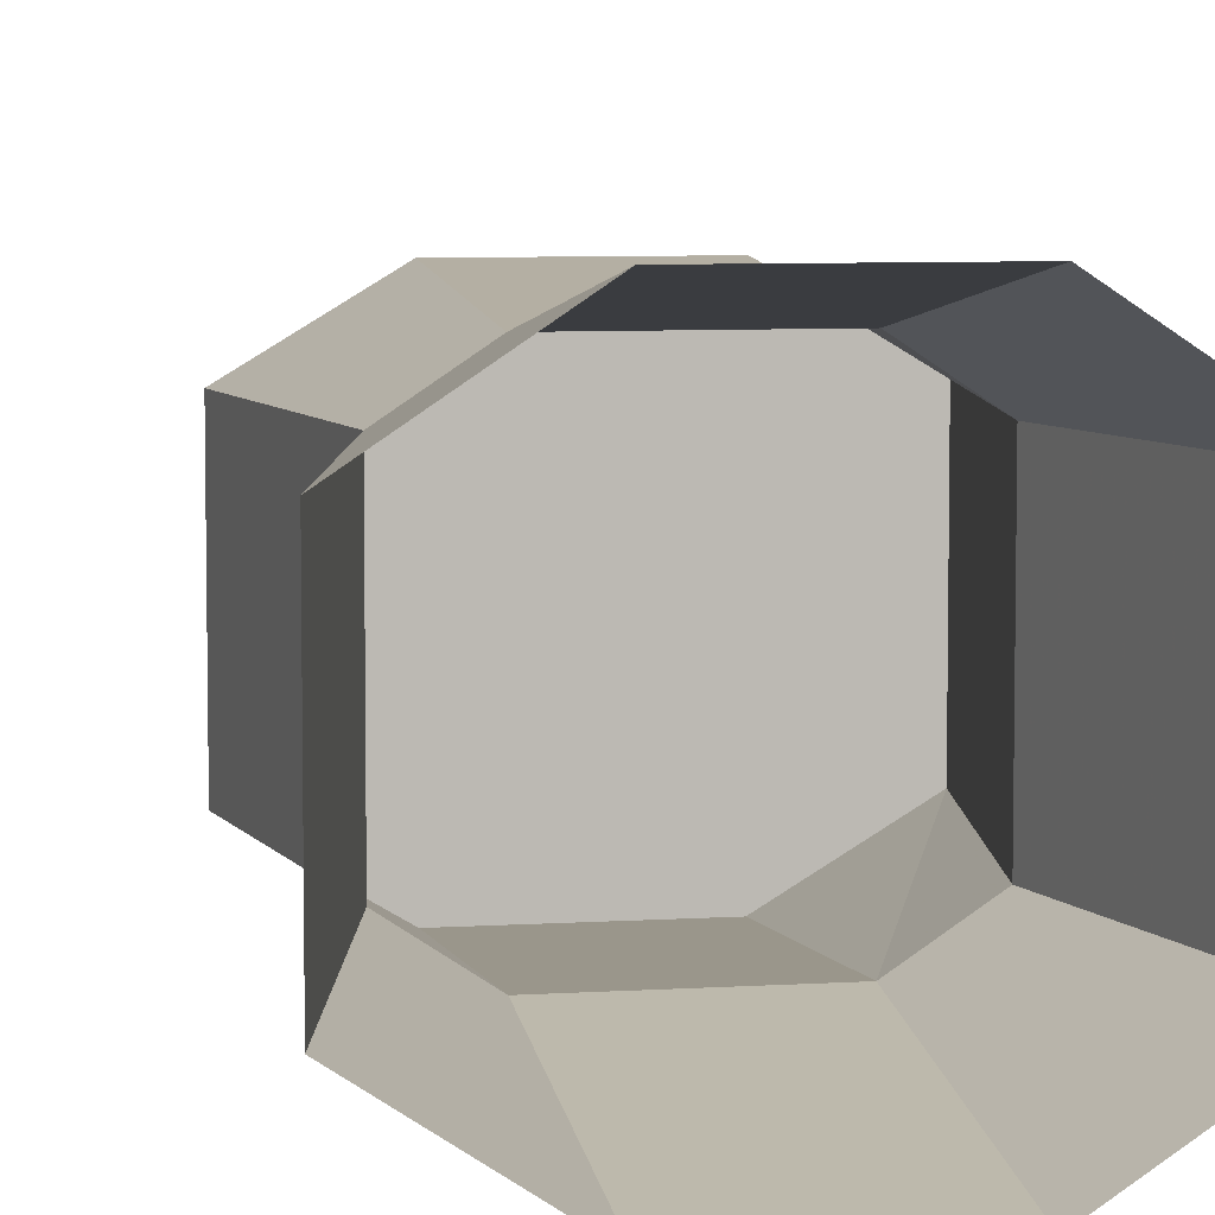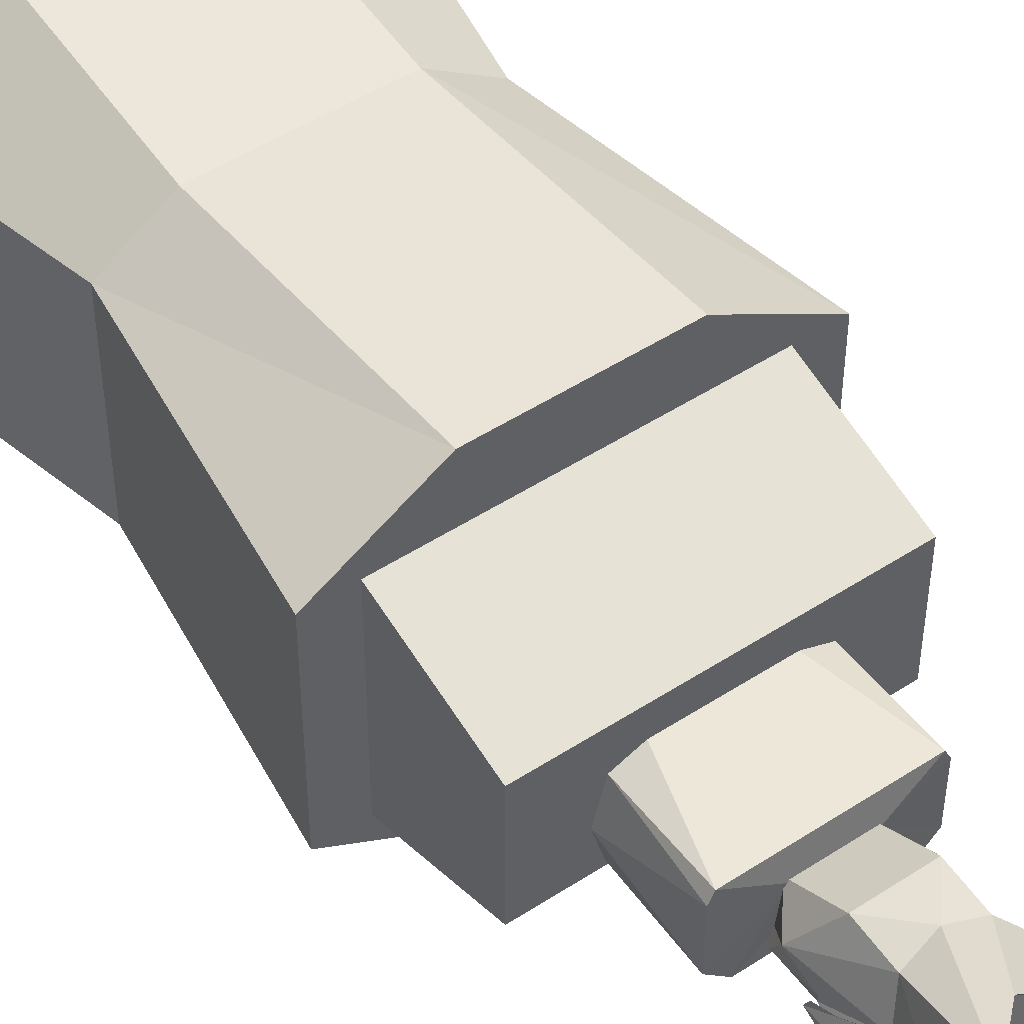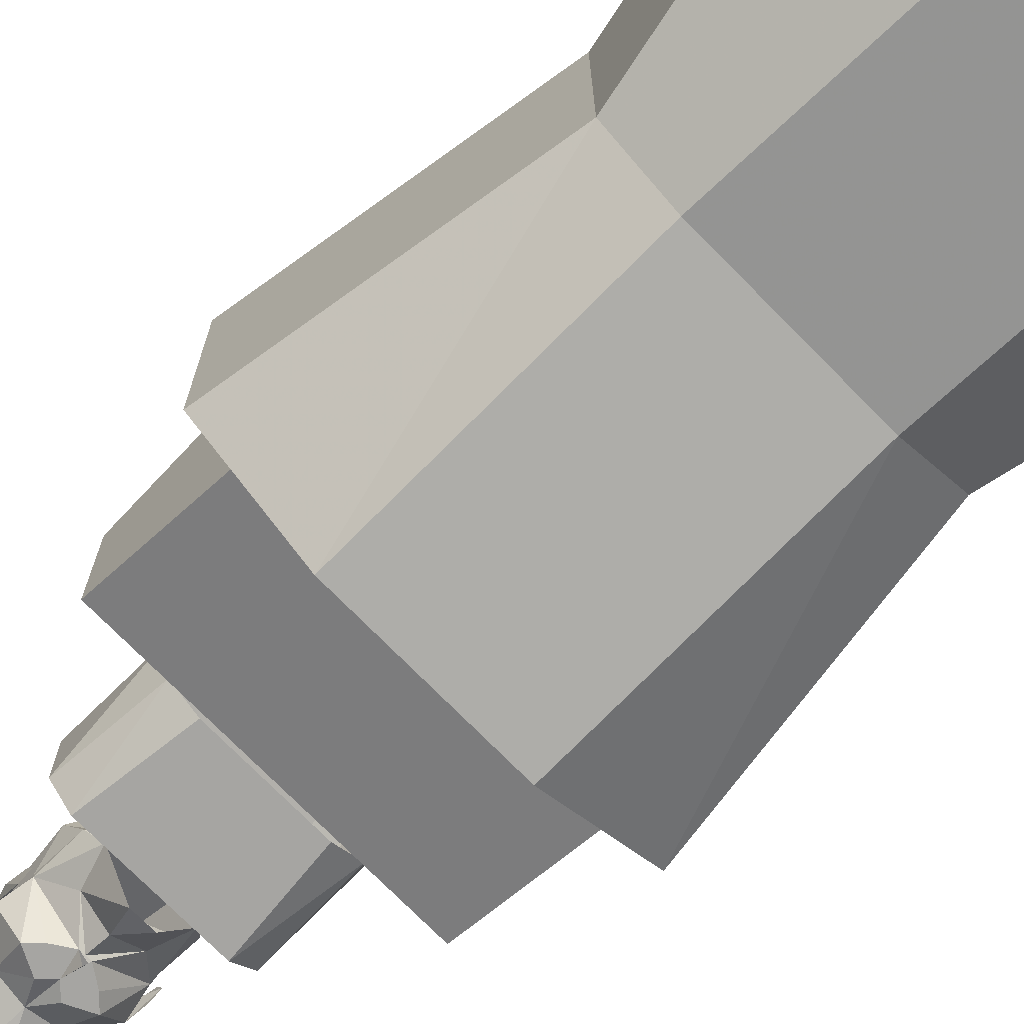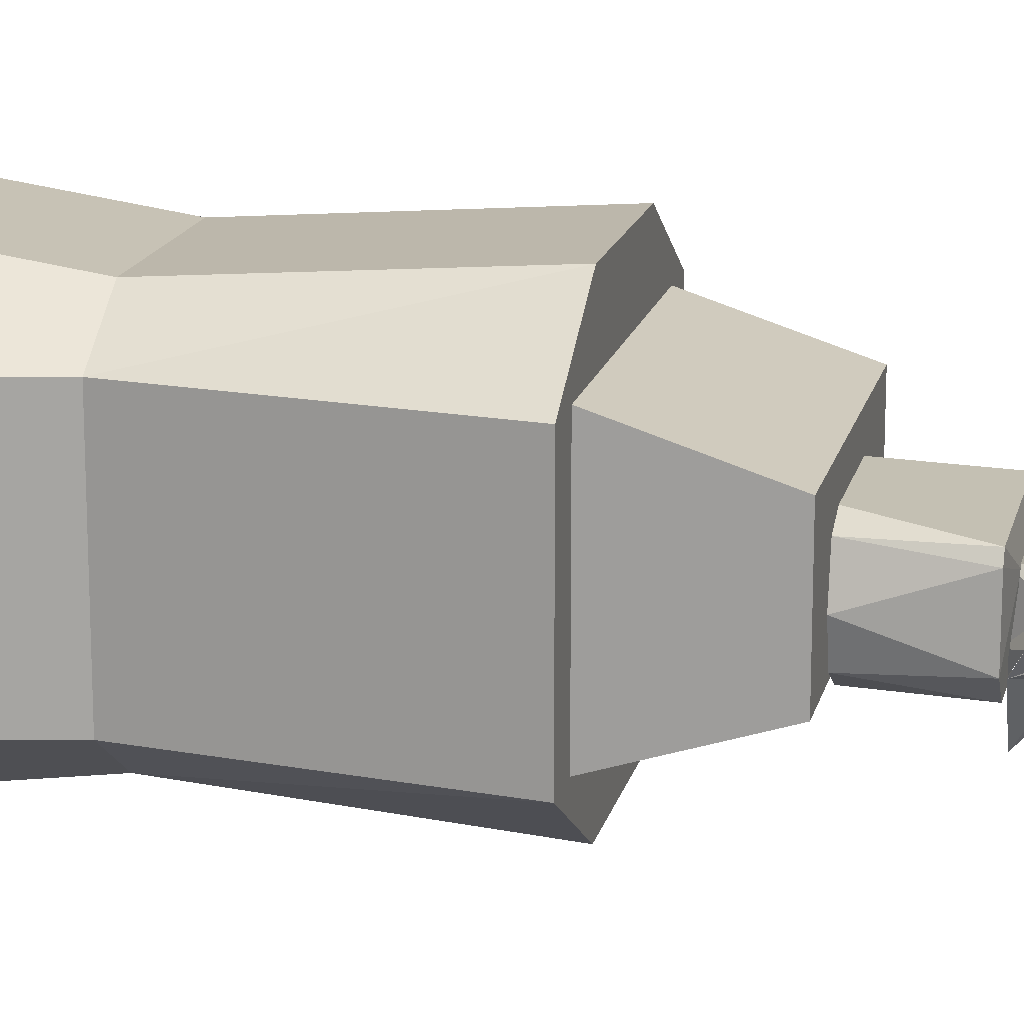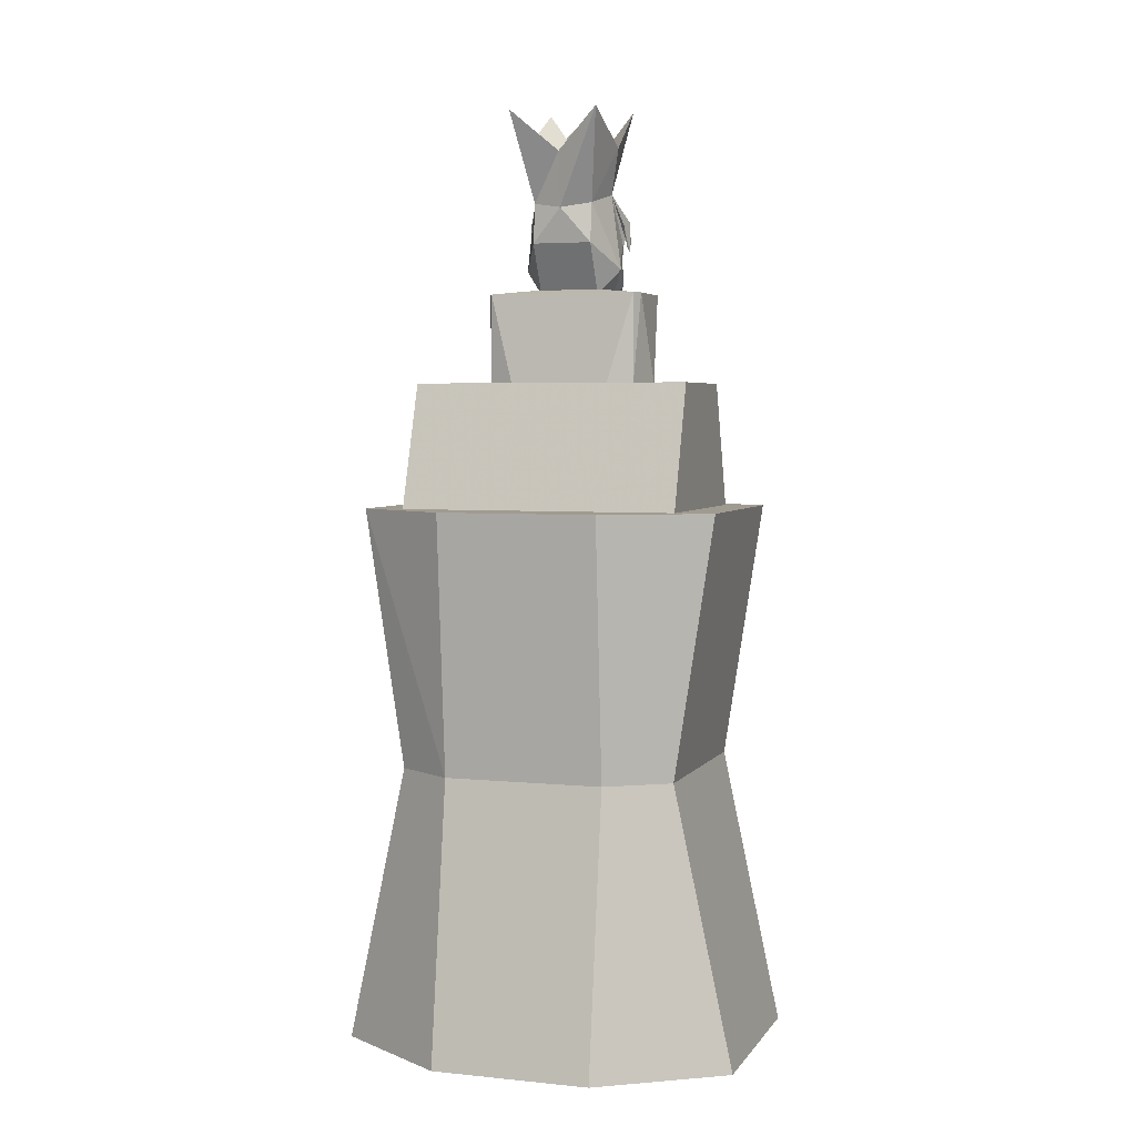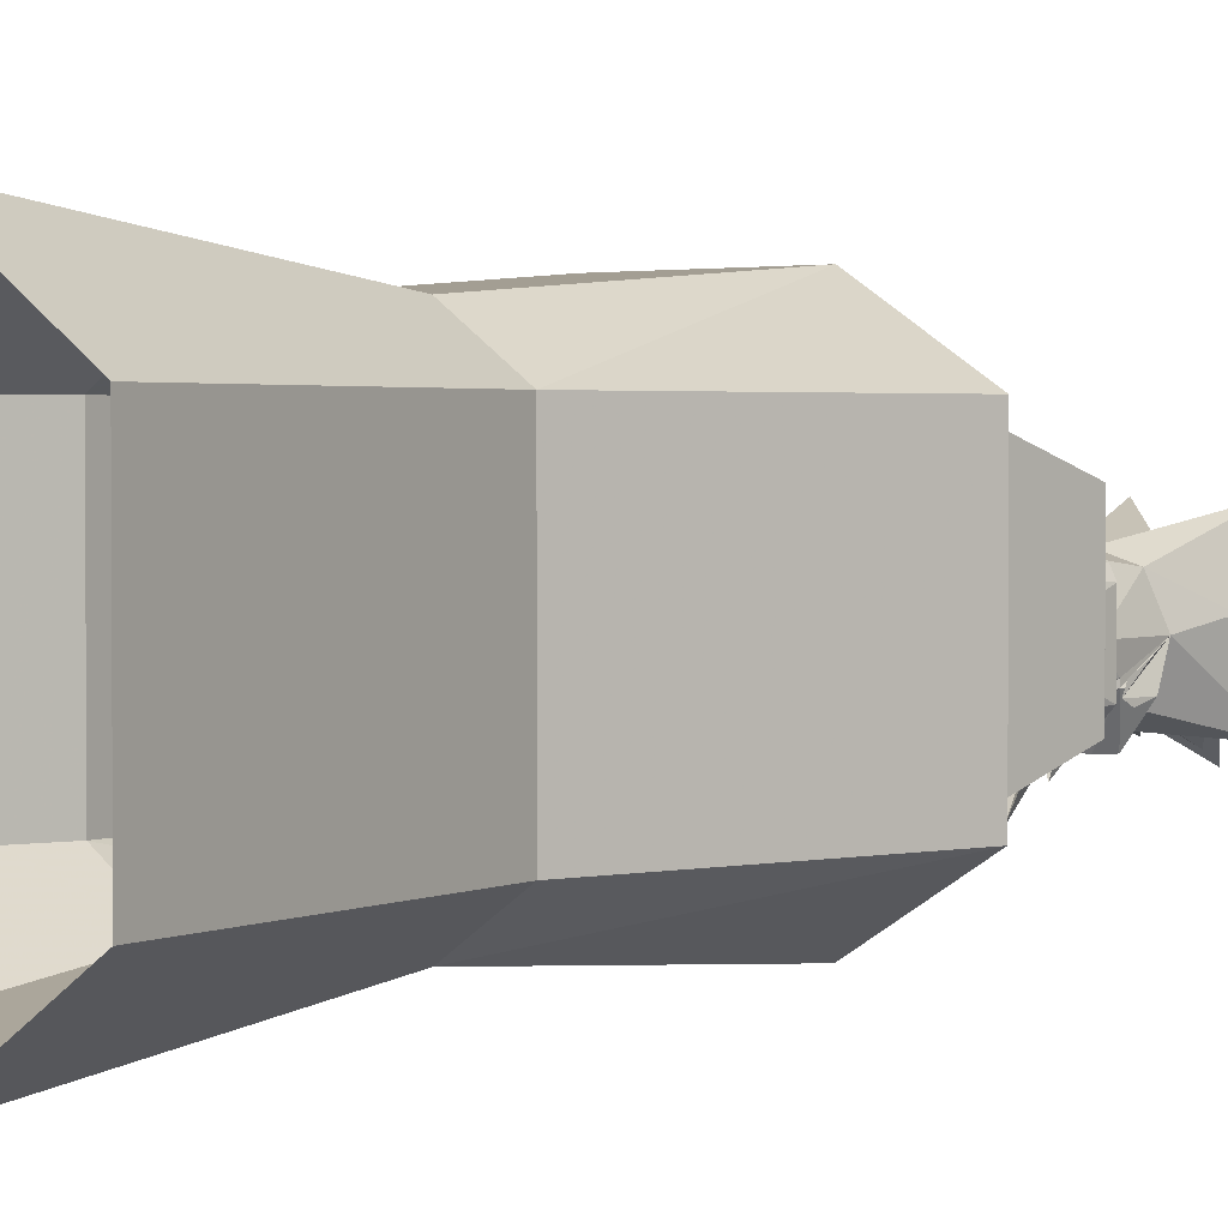
<metadata>
{"format":"obj","ext":"obj","renderer":"f3d","projection":"perspective","resolution":1024,"background":"white","views":[{"elev":6.8,"azim":-10.7,"up":"+Z"},{"elev":48.9,"azim":144.1,"up":"+Z"},{"elev":-73.7,"azim":-45.5,"up":"+Z"},{"elev":16.1,"azim":102.7,"up":"+Z"},{"elev":4.2,"azim":18.3,"up":"+Y"},{"elev":2.1,"azim":42.8,"up":"+Z"}]}
</metadata>
<code>
v -0.125 0.4375 -0.1875
v 0.125 0.4375 -0.1875
v 0.125 0.8438 -0.2188
v -0.125 0.8438 -0.2188
v -0.2188 0.4375 -0.125
v -0.3125 0 -0.125
v -0.125 0 -0.25
v 0.125 0 -0.25
v 0.2188 0.4375 -0.125
v 0.2812 0.8438 -0.125
v 0.2812 0.8438 0.1875
v 0.125 0.8438 0.2812
v -0.125 0.8438 0.2812
v -0.2812 0.8438 0.1875
v -0.2812 0.8438 -0.125
v -0.2188 0.4375 0.1875
v -0.3125 0 0.1875
v 0.2188 0.4375 0.1875
v 0.125 0.4375 0.25
v -0.125 0.4375 0.25
v 0.3125 0 -0.125
v 0.3125 0 0.1875
v 0.125 0 0.3125
v -0.125 0 0.3125
v -0.2188 1.039 0.125
v 0.2188 1.039 0.125
v 0.2188 0.8438 0.1875
v -0.2188 0.8438 0.1875
v -0.2188 1.039 -0.0625
v 0.2188 1.039 -0.0625
v 0.2188 0.8438 -0.125
v -0.2188 0.8438 -0.125
v 0.1484 0.9844 -0.07031
v 0.007812 0.9688 -0.07812
v 0.007812 0.9062 -0.1016
v 0.1484 0.8906 -0.1016
v -0.1328 0.8906 -0.1016
v -0.1328 0.9844 -0.07031
v 0.1172 1.18 0.0625
v 0.07812 1.039 0.07812
v 0 1.18 0.0625
v 0.04688 1.188 0.02344
v 0.125 1.18 0.04688
v 0.1172 1.039 0.0625
v 0.04688 1.18 -0.04688
v -0.04688 1.18 -0.04688
v 0 1.18 -0.07812
v 0.09375 1.18 -0.07812
v 0.125 1.18 -0.04688
v 0.1328 1.039 0
v -0.09375 1.18 -0.07812
v -0.07812 1.039 -0.07812
v 0.07812 1.039 -0.07812
v 0.1172 1.039 -0.05469
v -0.1172 1.039 -0.05469
v -0.125 1.18 -0.04688
v -0.1328 1.039 0
v -0.125 1.18 0.04688
v -0.1172 1.039 0.0625
v -0.1172 1.18 0.0625
v -0.07812 1.039 0.07812
v -0.04688 1.188 0.02344
v -0.03906 1.227 -0.07031
v 0 1.227 -0.1016
v 0 1.258 -0.09375
v -0.007812 1.258 -0.09375
v -0.07031 1.258 -0.03906
v -0.05469 1.18 -0.07031
v -0.01562 1.18 -0.1484
v 0 1.227 -0.09375
v 0.03906 1.227 -0.07031
v 0.007812 1.258 -0.09375
v 0.07031 1.258 -0.03906
v 0.03125 1.273 -0.09375
v 0 1.289 -0.09375
v 0 1.258 -0.1172
v -0.03125 1.273 -0.09375
v -0.04688 1.289 -0.09375
v -0.07812 1.297 -0.04688
v -0.0625 1.336 0
v -0.07031 1.258 -0.03125
v -0.07031 1.195 -0.03906
v 0.01562 1.18 -0.1484
v 0.05469 1.18 -0.07031
v 0.07031 1.258 -0.03125
v 0.0625 1.336 0
v 0.07812 1.297 -0.04688
v 0.04688 1.289 -0.09375
v 0.03125 1.281 -0.09375
v 0.02344 1.297 -0.09375
v 0.01562 1.305 -0.09375
v 0 1.336 -0.07812
v -0.01562 1.305 -0.09375
v -0.02344 1.297 -0.09375
v -0.03125 1.281 -0.09375
v 0.07031 1.195 -0.03906
v 0.07812 1.219 0
v 0.04688 1.32 0.05469
v 0.07812 1.406 0.01562
v 0.07031 1.477 -0.09375
v 0.03906 1.336 -0.0625
v 0.07812 1.25 -0.04688
v 0.07812 1.289 -0.01562
v 0.07812 1.258 -0.03125
v -0.07812 1.266 -0.05469
v -0.07812 1.289 -0.01562
v -0.07812 1.258 -0.03125
v -0.07812 1.25 -0.04688
v 0.07812 1.266 -0.05469
v 0.04688 1.258 0.0625
v 0 1.312 0.07031
v 0.07031 1.461 0.1094
v 0 1.398 0.07812
v -0.07812 1.406 0.01562
v 0 1.383 -0.07812
v -0.03906 1.336 -0.0625
v -0.07031 1.461 0.1094
v -0.04688 1.32 0.05469
v -0.07812 1.219 0
v -0.04688 1.172 -0.04688
v -0.04688 1.18 -0.07031
v -0.04688 1.258 0.0625
v -0.04688 1.18 0.02344
v 0.04688 1.18 0.02344
v 0.04688 1.172 -0.04688
v 0.04688 1.18 -0.07031
v -0.07031 1.477 -0.09375
v -0.03906 1.438 -0.07812
v 0 1.406 0.01562
v 0 1.391 -0.07812
v 0.03906 1.438 -0.07812
v 0 1.492 -0.1172
v 0 1.469 -0.1016
v -0.02344 1.438 -0.07812
v 0 1.414 -0.07812
v 0.02344 1.438 -0.07812
f 1 2 3
f 1 3 4
f 1 4 5
f 1 5 6
f 1 6 7
f 1 7 2
f 2 7 8
f 2 8 9
f 2 9 10
f 2 10 3
f 3 10 4
f 4 10 11
f 4 11 12
f 4 12 13
f 4 13 14
f 4 14 15
f 4 15 5
f 5 15 16
f 5 16 17
f 5 17 6
f 9 18 11
f 9 11 10
f 18 19 12
f 18 12 11
f 19 20 13
f 19 13 12
f 20 16 14
f 20 14 13
f 16 15 14
f 8 21 9
f 9 21 18
f 18 21 22
f 18 22 19
f 19 22 23
f 19 23 20
f 20 23 24
f 20 24 16
f 16 24 17
f 25 26 27
f 25 27 28
f 25 28 29
f 25 29 26
f 26 29 30
f 26 30 31
f 26 31 27
f 30 29 32
f 30 32 31
f 29 28 32
f 33 34 35
f 33 35 36
f 37 35 34
f 37 34 38
f 39 40 41
f 39 41 42
f 39 42 43
f 39 43 44
f 39 44 40
f 45 46 47
f 45 47 48
f 45 48 42
f 42 48 49
f 42 49 43
f 43 49 50
f 43 50 44
f 47 46 51
f 47 51 52
f 47 52 53
f 47 53 48
f 48 53 54
f 48 54 49
f 49 54 50
f 55 52 51
f 55 51 56
f 55 56 57
f 57 56 58
f 57 58 59
f 59 58 60
f 59 60 61
f 61 60 41
f 61 41 40
f 51 46 62
f 51 62 56
f 56 62 58
f 58 62 60
f 60 62 41
f 41 62 42
f 63 64 65
f 63 65 66
f 63 66 67
f 63 67 68
f 63 68 69
f 63 69 64
f 63 64 70
f 63 70 64
f 64 70 71
f 64 71 65
f 65 71 72
f 72 71 73
f 72 73 74
f 72 74 75
f 72 75 76
f 76 75 66
f 66 75 77
f 66 77 67
f 67 77 78
f 67 78 79
f 67 79 80
f 67 80 81
f 67 81 82
f 67 82 68
f 71 70 64
f 71 64 83
f 71 83 84
f 71 84 73
f 73 84 85
f 73 85 86
f 73 86 87
f 73 87 88
f 73 88 74
f 74 88 89
f 74 89 75
f 75 89 90
f 75 90 91
f 75 91 92
f 75 92 93
f 75 93 94
f 75 94 78
f 75 78 95
f 75 95 77
f 77 95 78
f 64 69 83
f 84 96 85
f 85 96 97
f 85 97 86
f 86 97 98
f 86 98 99
f 86 99 100
f 86 100 101
f 86 101 87
f 86 87 102
f 86 102 103
f 103 102 104
f 105 79 80
f 105 80 106
f 105 106 107
f 105 107 108
f 102 87 109
f 101 92 91
f 101 91 88
f 101 88 87
f 97 110 98
f 98 110 111
f 98 111 112
f 98 112 99
f 99 112 113
f 99 113 114
f 99 114 115
f 99 115 100
f 100 115 92
f 100 92 101
f 92 93 75
f 93 92 116
f 93 116 78
f 93 78 94
f 116 79 78
f 79 116 80
f 80 116 114
f 80 114 117
f 80 117 118
f 80 118 119
f 80 119 81
f 81 119 82
f 82 119 120
f 82 120 121
f 118 122 119
f 119 122 123
f 119 123 120
f 111 110 122
f 111 122 118
f 111 118 113
f 111 113 112
f 124 123 122
f 124 122 110
f 124 110 97
f 124 97 125
f 125 97 96
f 125 96 126
f 89 88 90
f 90 88 91
f 115 127 116
f 115 116 92
f 114 116 127
f 114 127 115
f 113 118 117
f 113 117 114
f 128 129 130
f 128 130 131
f 128 131 132
f 128 132 129
f 129 132 131
f 129 131 130
f 133 134 135
f 133 135 136

</code>
